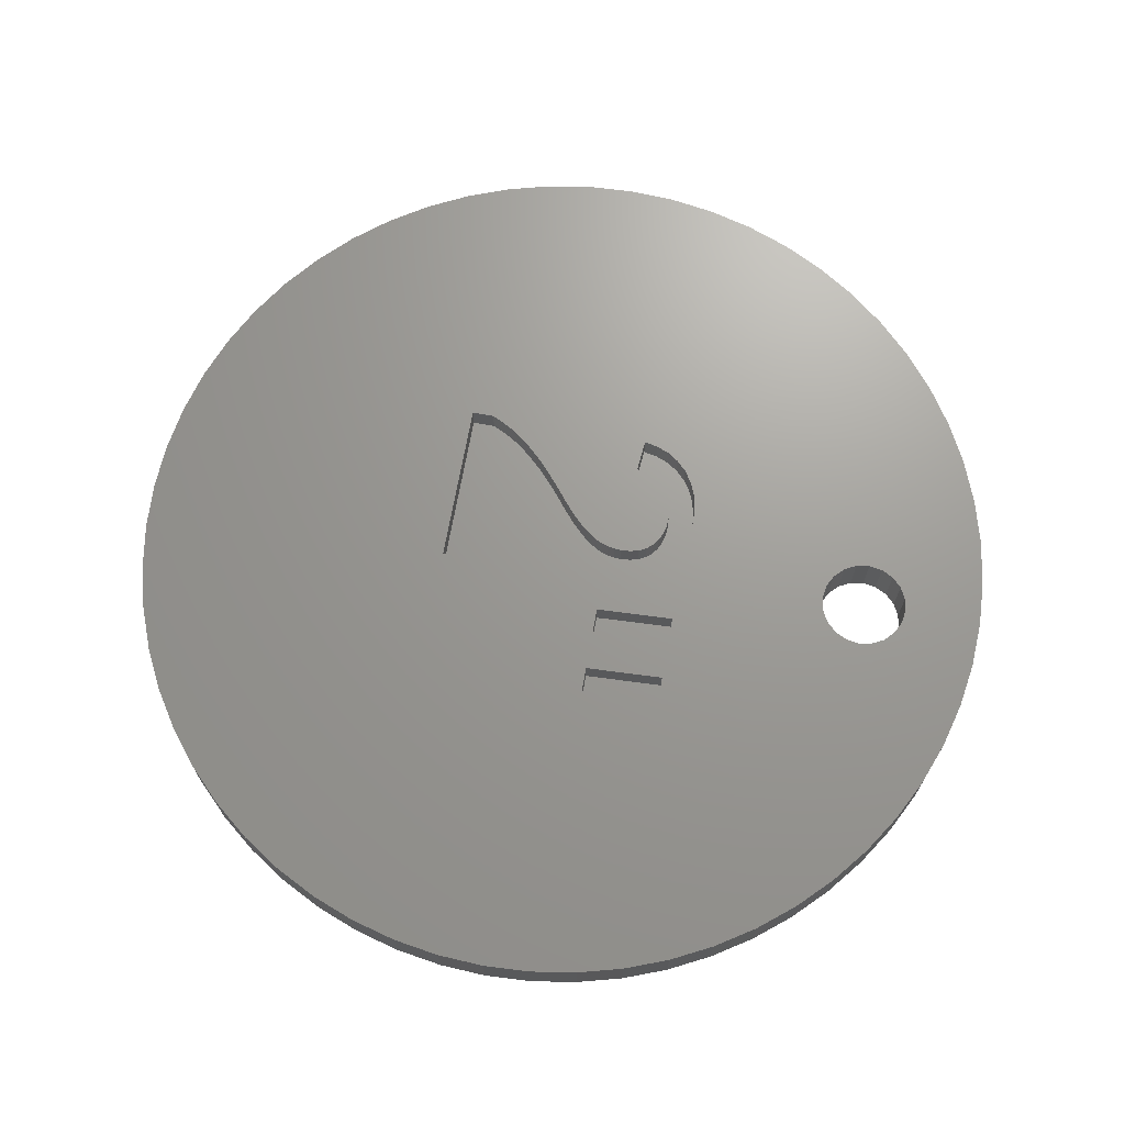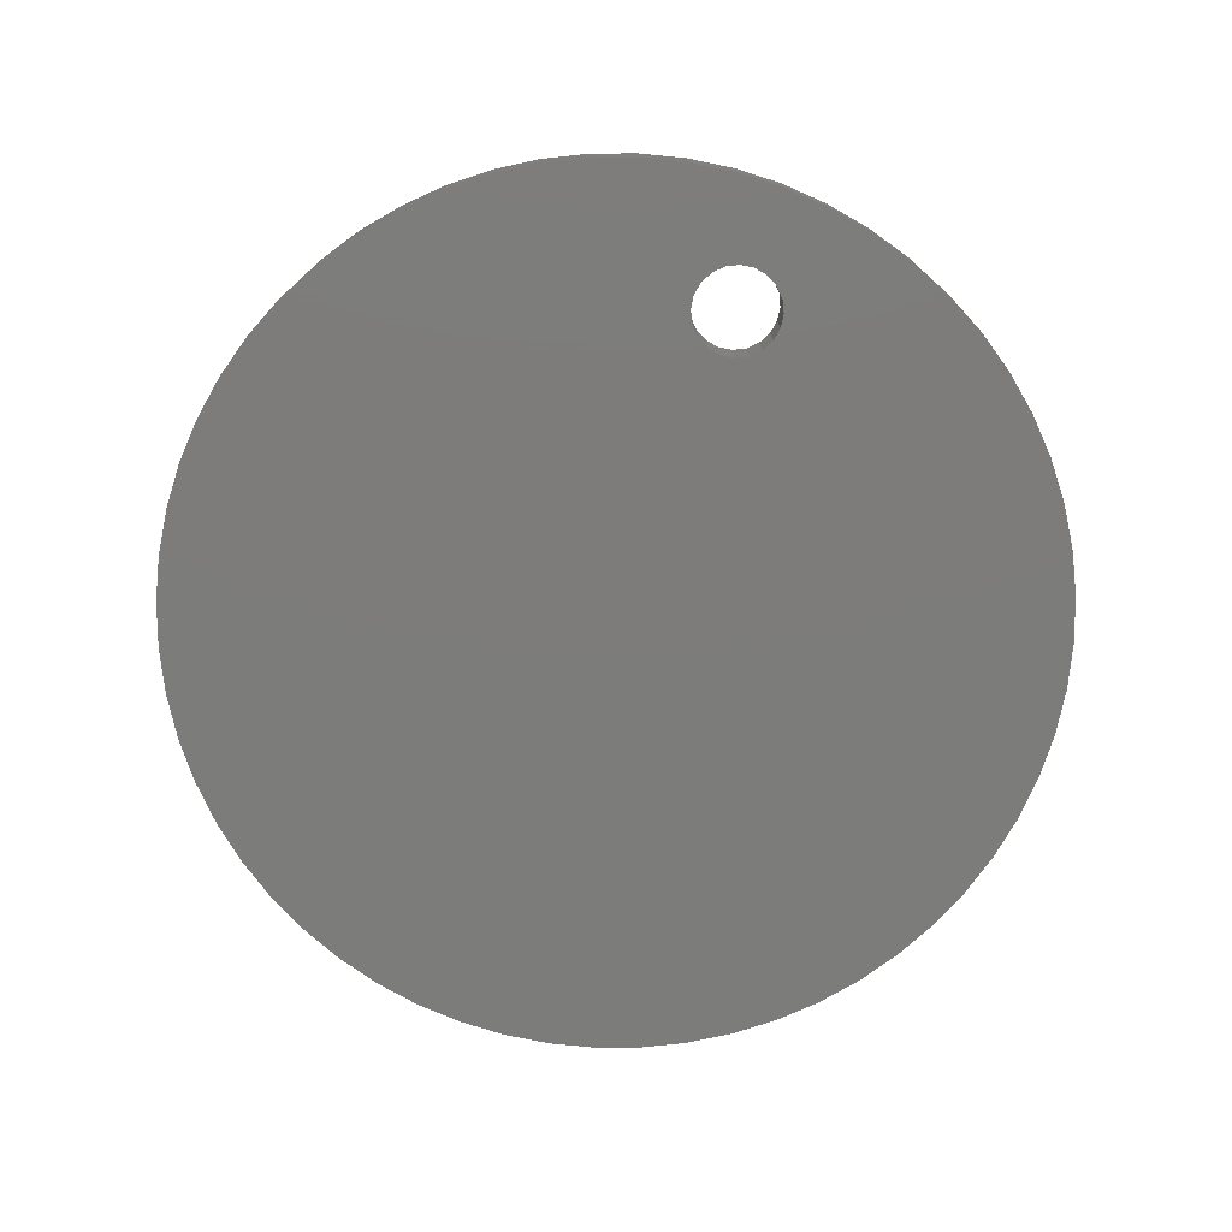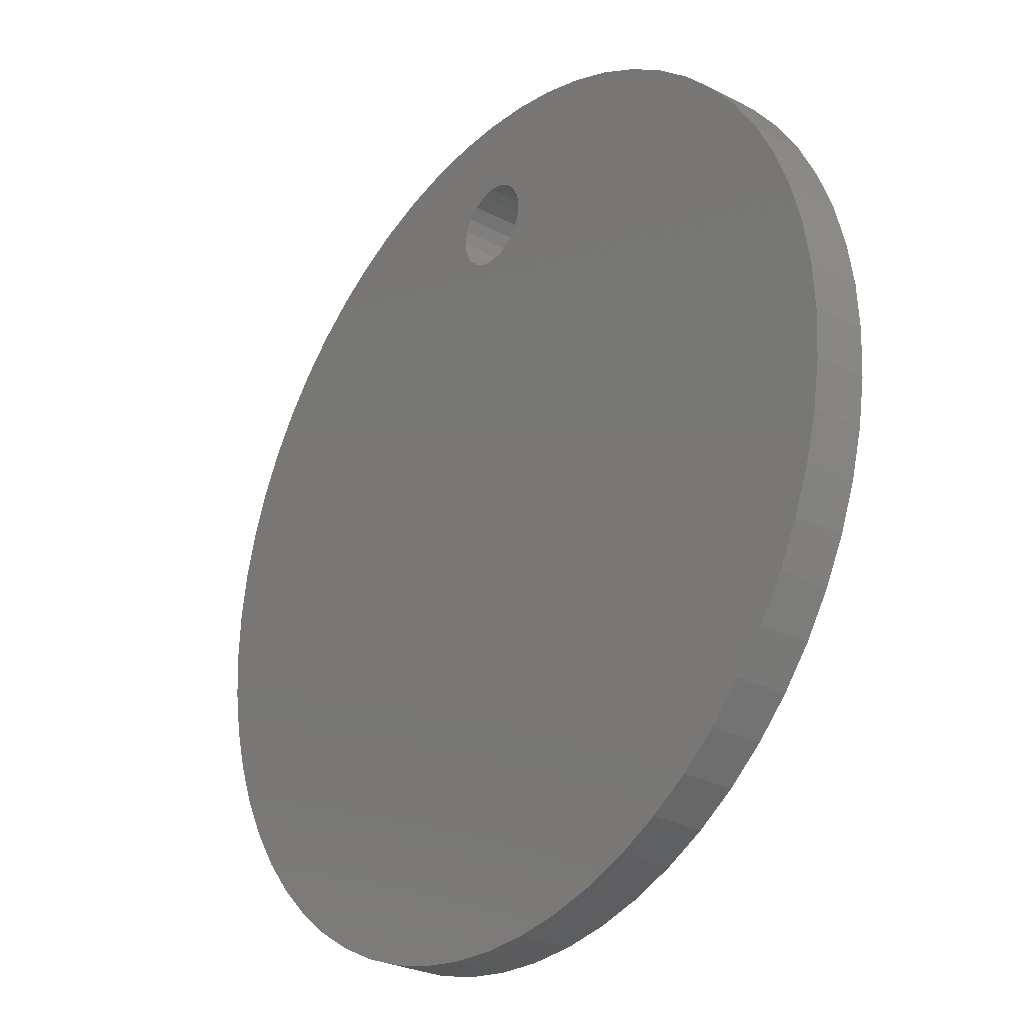
<metadata>
{"format":"stl","ext":"stl","renderer":"f3d","projection":"perspective","resolution":1024,"background":"white","views":[{"elev":69.3,"azim":100.2,"up":"+Z"},{"elev":-75.7,"azim":159.3,"up":"+Z"},{"elev":-27.8,"azim":-128.3,"up":"+Y"}]}
</metadata>
<code>
# stl→obj: 336 verts, 672 faces
v 25.4 0 3
v 25.26 2.655 0
v 25.26 2.655 3
v 25.4 0 0
v -25.4 0 0
v -25.26 2.655 3
v -25.26 2.655 0
v -25.4 0 3
v 2.655 25.26 0
v 0 25.4 3
v 2.655 25.26 3
v 0 25.4 0
v -18.88 -17 0
v -20.55 -14.93 3
v -20.55 -14.93 0
v -18.88 -17 3
v 18.88 17 3
v 17 18.88 0
v 17 18.88 3
v 18.88 17 0
v -14.93 20.55 0
v -17 18.88 3
v -14.93 20.55 3
v -17 18.88 0
v -5.281 24.84 0
v -7.849 24.16 3
v -5.281 24.84 3
v -7.849 24.16 0
v 23.2 10.33 3
v 22 12.7 0
v 22 12.7 3
v 23.2 10.33 0
v 10.33 23.2 0
v 7.849 24.16 3
v 10.33 23.2 3
v 7.849 24.16 0
v 5.281 24.84 3
v 5.281 24.84 0
v 14.93 20.55 0
v 12.7 22 3
v 14.93 20.55 3
v 12.7 22 0
v -23.2 10.33 0
v -22 12.7 3
v -22 12.7 0
v -23.2 10.33 3
v -2.655 25.26 0
v -2.655 25.26 3
v 24.16 -7.849 3
v 24.84 -5.281 0
v 24.84 -5.281 3
v 24.16 -7.849 0
v -25.26 -2.655 0
v -25.26 -2.655 3
v 24.84 5.281 3
v 24.16 7.849 0
v 24.16 7.849 3
v 24.84 5.281 0
v 20.55 14.93 3
v 20.55 14.93 0
v -24.84 5.281 0
v -24.16 7.849 3
v -24.16 7.849 0
v -24.84 5.281 3
v -20.55 14.93 0
v -18.88 17 3
v -18.88 17 0
v -20.55 14.93 3
v -2.884 5.918 3
v -0.8542 3.466 3
v -0.8974 4.025 3
v -3.465 5.959 3
v -2.371 5.795 3
v -1.027 4.518 3
v -0.8793 3.038 3
v -1.243 4.945 3
v -0.9547 2.634 3
v -1.08 2.252 3
v -1.545 5.305 3
v -4.024 5.919 3
v -1.924 5.591 3
v -1.256 1.894 3
v -6.279 3.535 3
v -1.472 1.551 3
v -1.72 1.215 3
v -1.998 0.8873 3
v -2.308 0.567 3
v -2.643 0.2509 3
v -2.998 -0.06525 3
v -3.372 -0.3816 3
v -6.174 4.078 3
v -4.53 5.8 3
v -4.171 -1.021 3
v -4.986 5.601 3
v -4.578 -1.357 3
v -5.39 5.322 3
v -4.987 -1.707 3
v -5.991 4.557 3
v -5.73 4.972 3
v -5.398 -2.07 3
v -8.153 3.708 3
v -5.805 -2.451 3
v -6.202 -2.853 3
v -6.591 -3.278 3
v -6.969 -3.724 3
v -7.328 -4.198 3
v -7.659 -4.707 3
v -7.961 -5.252 3
v 1.007 3.11 3
v 2.938 7.211 3
v 1.031 3.527 3
v 0.9579 4.418 3
v 0 15.9 3
v 0.7725 16.02 3
v 0.7395 5.2 3
v 0.3755 5.875 3
v -0.7788 6.89 3
v -0.1342 6.441 3
v -1.549 7.21 3
v -0.7725 16.02 3
v -3.464 7.467 3
v -1.469 16.38 3
v -4.406 7.403 3
v -2.023 16.93 3
v -6.021 6.894 3
v -2.378 17.63 3
v -2.444 7.403 3
v -12.7 22 3
v -2.5 18.4 3
v -2.378 19.17 3
v -10.33 23.2 3
v -5.258 7.212 3
v -6.694 6.448 3
v -7.256 5.895 3
v 1.469 16.38 3
v 4.813 7.211 3
v 2.023 16.93 3
v 1.254 -7.125 3
v 1.254 -5.566 3
v 2.655 -25.26 3
v 0 -25.4 3
v -2.655 -25.26 3
v -5.281 -24.84 3
v -8.234 -7.125 3
v -7.849 -24.16 3
v -7.687 5.254 3
v -10.33 -23.2 3
v -12.7 -22 3
v -7.986 4.525 3
v -14.93 -20.55 3
v -17 -18.88 3
v -22 -12.7 3
v -23.2 -10.33 3
v -8.234 -5.831 3
v -24.16 -7.849 3
v -24.84 -5.281 3
v 0.9355 2.693 3
v 0.8165 2.278 3
v 0.6498 1.864 3
v 0.436 1.45 3
v 0.1758 1.037 3
v -0.131 0.6235 3
v -0.4842 0.21 3
v -0.946 -0.2598 3
v -1.579 -0.8432 3
v -2.384 -1.54 3
v -3.36 -2.351 3
v -3.915 -2.819 3
v -4.41 -3.263 3
v -4.846 -3.684 3
v -5.221 -4.081 3
v -5.543 -4.463 3
v -5.816 -4.838 3
v -6.041 -5.205 3
v -6.217 -5.566 3
v 3.152 2.667 3
v 7.849 -24.16 3
v 4.589 2.667 3
v 5.281 -24.84 3
v 8.581 7.211 3
v 6.707 7.211 3
v 2.378 19.17 3
v 2.5 18.4 3
v 2.023 19.87 3
v 1.469 20.42 3
v 0.7725 20.78 3
v 0 20.9 3
v -0.7725 20.78 3
v -1.469 20.42 3
v -2.023 19.87 3
v 8.357 2.667 3
v 25.26 -2.655 3
v 23.2 -10.33 3
v 22 -12.7 3
v 20.55 -14.93 3
v 18.88 -17 3
v 17 -18.88 3
v 14.93 -20.55 3
v 6.911 2.667 3
v 2.378 17.63 3
v 12.7 -22 3
v 10.33 -23.2 3
v -10.33 23.2 0
v -12.7 22 0
v 0 -25.4 0
v 2.655 -25.26 0
v 5.281 -24.84 0
v 7.849 -24.16 0
v 14.93 -20.55 0
v 17 -18.88 0
v 10.33 -23.2 0
v 12.7 -22 0
v 20.55 -14.93 0
v 18.88 -17 0
v 23.2 -10.33 0
v 22 -12.7 0
v -17 -18.88 0
v -14.93 -20.55 0
v -12.7 -22 0
v -10.33 -23.2 0
v -7.849 -24.16 0
v -5.281 -24.84 0
v -2.655 -25.26 0
v -23.2 -10.33 0
v -24.16 -7.849 0
v -22 -12.7 0
v -24.84 -5.281 0
v 0.7725 16.02 0
v 25.26 -2.655 0
v 1.469 16.38 0
v 2.023 16.93 0
v 0 15.9 0
v 2.378 17.63 0
v 2.5 18.4 0
v 2.378 19.17 0
v 2.023 19.87 0
v 1.469 20.42 0
v 0.7725 20.78 0
v 0 20.9 0
v -0.7725 20.78 0
v -1.469 20.42 0
v -2.023 19.87 0
v -2.378 19.17 0
v -2.5 18.4 0
v -0.7725 16.02 0
v -2.378 17.63 0
v -2.023 16.93 0
v -1.469 16.38 0
v 8.581 7.211 1.5
v 6.911 2.667 1.5
v 8.357 2.667 1.5
v 6.707 7.211 1.5
v 4.813 7.211 1.5
v 3.152 2.667 1.5
v 4.589 2.667 1.5
v 2.938 7.211 1.5
v 1.031 3.527 1.5
v -0.8974 4.025 1.5
v -0.8542 3.466 1.5
v -0.1342 6.441 1.5
v -1.027 4.518 1.5
v -1.243 4.945 1.5
v -1.545 5.305 1.5
v -1.924 5.591 1.5
v -0.7788 6.89 1.5
v -1.549 7.21 1.5
v -2.371 5.795 1.5
v -2.444 7.403 1.5
v -2.884 5.918 1.5
v -3.464 7.467 1.5
v -3.465 5.959 1.5
v -4.024 5.919 1.5
v -4.406 7.403 1.5
v -4.53 5.8 1.5
v -5.258 7.212 1.5
v -4.986 5.601 1.5
v -6.021 6.894 1.5
v -5.39 5.322 1.5
v -6.694 6.448 1.5
v -5.73 4.972 1.5
v -7.256 5.895 1.5
v -5.991 4.557 1.5
v -7.687 5.254 1.5
v -6.174 4.078 1.5
v -7.986 4.525 1.5
v -6.279 3.535 1.5
v -8.153 3.708 1.5
v 0.9579 4.418 1.5
v 1.007 3.11 1.5
v -0.8793 3.038 1.5
v 0.7395 5.2 1.5
v 0.9355 2.693 1.5
v 0.8165 2.278 1.5
v 0.3755 5.875 1.5
v -0.9547 2.634 1.5
v 0.6498 1.864 1.5
v -1.08 2.252 1.5
v 0.436 1.45 1.5
v 0.1758 1.037 1.5
v -1.256 1.894 1.5
v -0.131 0.6235 1.5
v -1.472 1.551 1.5
v -0.4842 0.21 1.5
v -1.72 1.215 1.5
v -1.998 0.8873 1.5
v -0.946 -0.2598 1.5
v -2.308 0.567 1.5
v -1.579 -0.8432 1.5
v -2.643 0.2509 1.5
v -2.998 -0.06525 1.5
v -2.384 -1.54 1.5
v -3.372 -0.3816 1.5
v -4.171 -1.021 1.5
v -3.36 -2.351 1.5
v -4.578 -1.357 1.5
v -3.915 -2.819 1.5
v -4.987 -1.707 1.5
v -4.41 -3.263 1.5
v -5.398 -2.07 1.5
v -5.805 -2.451 1.5
v -4.846 -3.684 1.5
v -6.202 -2.853 1.5
v -5.221 -4.081 1.5
v -6.591 -3.278 1.5
v -5.543 -4.463 1.5
v -6.969 -3.724 1.5
v -5.816 -4.838 1.5
v -7.328 -4.198 1.5
v -6.217 -5.566 1.5
v 1.254 -7.125 1.5
v 1.254 -5.566 1.5
v -6.041 -5.205 1.5
v -7.659 -4.707 1.5
v -7.961 -5.252 1.5
v -8.234 -5.831 1.5
v -8.234 -7.125 1.5
f 1 2 3
f 2 1 4
f 5 6 7
f 6 5 8
f 9 10 11
f 10 9 12
f 13 14 15
f 14 13 16
f 17 18 19
f 18 17 20
f 21 22 23
f 22 21 24
f 25 26 27
f 26 25 28
f 29 30 31
f 30 29 32
f 33 34 35
f 34 33 36
f 36 37 34
f 37 36 38
f 39 40 41
f 40 39 42
f 43 44 45
f 44 43 46
f 47 27 48
f 27 47 25
f 49 50 51
f 50 49 52
f 53 8 5
f 8 53 54
f 55 56 57
f 56 55 58
f 3 58 55
f 58 3 2
f 57 32 29
f 32 57 56
f 59 20 17
f 20 59 60
f 31 60 59
f 60 31 30
f 38 11 37
f 11 38 9
f 42 35 40
f 35 42 33
f 18 41 19
f 41 18 39
f 61 62 63
f 62 61 64
f 65 66 67
f 66 65 68
f 67 22 24
f 22 67 66
f 45 68 65
f 68 45 44
f 63 46 43
f 46 63 62
f 7 64 61
f 64 7 6
f 69 70 71
f 72 70 69
f 73 71 74
f 70 72 75
f 73 74 76
f 75 72 77
f 77 72 78
f 73 76 79
f 80 78 72
f 73 79 81
f 78 80 82
f 83 82 80
f 71 73 69
f 84 83 85
f 85 83 86
f 86 83 87
f 88 83 89
f 87 83 88
f 82 83 84
f 89 83 90
f 91 80 92
f 90 83 93
f 91 92 94
f 93 83 95
f 91 94 96
f 95 83 97
f 98 96 99
f 97 83 100
f 96 98 91
f 80 91 83
f 101 100 83
f 100 101 102
f 102 101 103
f 103 101 104
f 104 101 105
f 105 101 106
f 106 101 107
f 107 101 108
f 54 108 101
f 109 110 111
f 110 112 111
f 113 110 114
f 110 115 112
f 110 116 115
f 110 113 117
f 110 118 116
f 119 113 120
f 110 117 118
f 121 120 122
f 113 119 117
f 123 122 124
f 125 124 126
f 120 127 119
f 128 126 129
f 26 130 27
f 120 121 127
f 130 26 129
f 131 129 26
f 122 123 121
f 128 129 131
f 124 132 123
f 126 128 23
f 124 125 132
f 126 23 125
f 125 23 133
f 22 133 23
f 68 134 66
f 133 66 134
f 66 133 22
f 135 136 137
f 136 135 110
f 114 110 135
f 138 110 139
f 110 138 140
f 138 141 140
f 138 142 141
f 138 143 142
f 144 143 138
f 143 144 145
f 134 68 146
f 144 147 145
f 44 146 68
f 144 148 147
f 146 44 149
f 144 150 148
f 46 149 44
f 144 151 150
f 62 149 46
f 144 16 151
f 149 62 101
f 144 14 16
f 64 101 62
f 144 152 14
f 6 101 64
f 144 153 152
f 8 101 6
f 154 153 144
f 54 101 8
f 153 154 155
f 108 54 154
f 155 154 156
f 156 154 54
f 157 110 109
f 110 157 139
f 158 139 157
f 159 139 158
f 160 139 159
f 161 139 160
f 162 139 161
f 163 139 162
f 164 139 163
f 165 139 164
f 166 139 165
f 167 139 166
f 168 139 167
f 169 139 168
f 170 139 169
f 171 139 170
f 172 139 171
f 173 139 172
f 174 139 173
f 139 174 175
f 176 177 178
f 177 176 179
f 176 140 179
f 110 140 176
f 180 137 181
f 181 137 136
f 11 182 183
f 11 184 182
f 11 185 184
f 11 186 185
f 10 186 11
f 10 187 186
f 10 188 187
f 48 188 10
f 188 48 189
f 27 189 48
f 190 27 130
f 189 27 190
f 191 1 3
f 191 3 55
f 1 191 192
f 191 55 57
f 192 191 51
f 180 57 29
f 51 191 49
f 180 29 31
f 49 191 193
f 180 31 59
f 193 191 194
f 180 59 17
f 194 191 195
f 180 17 19
f 195 191 196
f 180 19 41
f 196 191 197
f 180 41 40
f 197 191 198
f 183 40 35
f 57 180 191
f 199 198 191
f 183 35 34
f 200 40 183
f 183 34 37
f 198 199 201
f 178 201 199
f 201 178 202
f 136 199 181
f 40 200 180
f 178 199 136
f 202 178 177
f 137 180 200
f 183 37 11
f 203 128 131
f 128 203 204
f 28 131 26
f 131 28 203
f 204 23 128
f 23 204 21
f 12 48 10
f 48 12 47
f 205 140 141
f 140 205 206
f 207 177 179
f 177 207 208
f 209 197 198
f 197 209 210
f 211 201 202
f 201 211 212
f 196 213 195
f 213 196 214
f 194 215 193
f 215 194 216
f 217 16 13
f 16 217 151
f 218 148 150
f 148 218 219
f 220 145 147
f 145 220 221
f 222 142 143
f 142 222 223
f 224 155 225
f 155 224 153
f 15 152 226
f 152 15 14
f 225 156 227
f 156 225 155
f 228 4 229
f 228 229 50
f 4 228 2
f 228 50 52
f 2 228 58
f 228 52 215
f 230 58 228
f 228 215 216
f 58 230 56
f 228 216 213
f 56 230 32
f 228 213 214
f 30 230 60
f 228 214 210
f 231 60 230
f 232 210 209
f 60 231 20
f 232 209 212
f 20 231 18
f 232 212 211
f 18 231 39
f 232 211 208
f 39 233 42
f 232 208 207
f 42 233 33
f 232 207 206
f 33 234 36
f 36 235 38
f 235 36 234
f 234 33 233
f 233 39 231
f 32 230 30
f 232 206 205
f 210 232 228
f 223 232 205
f 222 232 223
f 221 232 222
f 220 232 221
f 219 232 220
f 218 232 219
f 236 38 235
f 237 38 236
f 38 237 9
f 238 9 237
f 12 238 239
f 238 12 9
f 240 12 239
f 47 240 241
f 25 241 242
f 25 242 243
f 240 47 12
f 28 243 244
f 217 232 218
f 232 217 245
f 241 25 47
f 13 245 217
f 243 28 25
f 15 245 13
f 244 203 28
f 226 245 15
f 244 204 203
f 224 245 226
f 246 204 244
f 225 245 224
f 204 246 21
f 227 245 225
f 247 21 246
f 53 245 227
f 21 247 24
f 5 245 53
f 24 247 67
f 7 245 5
f 67 247 65
f 245 7 248
f 248 65 247
f 61 248 7
f 65 248 45
f 63 248 61
f 45 248 43
f 43 248 63
f 206 179 140
f 179 206 207
f 208 202 177
f 202 208 211
f 197 214 196
f 214 197 210
f 212 198 201
f 198 212 209
f 195 216 194
f 216 195 213
f 193 52 49
f 52 193 215
f 51 229 192
f 229 51 50
f 217 150 151
f 150 217 218
f 219 147 148
f 147 219 220
f 221 143 145
f 143 221 222
f 223 141 142
f 141 223 205
f 226 153 224
f 153 226 152
f 227 54 53
f 54 227 156
f 192 4 1
f 4 192 229
f 249 250 251
f 250 249 252
f 253 254 255
f 254 253 256
f 257 258 259
f 260 261 258
f 260 262 261
f 260 263 262
f 264 265 266
f 265 264 263
f 266 267 264
f 268 267 266
f 268 269 267
f 270 269 268
f 270 271 269
f 270 272 271
f 273 272 270
f 273 274 272
f 275 274 273
f 274 275 276
f 277 276 275
f 276 277 278
f 279 278 277
f 278 279 280
f 281 280 279
f 280 281 282
f 283 282 281
f 282 283 284
f 285 284 283
f 284 285 286
f 286 285 287
f 258 257 288
f 257 259 289
f 290 289 259
f 258 288 291
f 289 290 292
f 292 290 293
f 258 291 294
f 295 293 290
f 293 295 296
f 258 294 260
f 297 296 295
f 263 260 265
f 296 297 298
f 298 297 299
f 300 299 297
f 299 300 301
f 302 301 300
f 301 302 303
f 304 303 302
f 305 303 304
f 303 305 306
f 307 306 305
f 306 307 308
f 309 308 307
f 310 308 309
f 308 310 311
f 312 311 310
f 313 311 312
f 311 313 314
f 315 314 313
f 314 315 316
f 317 316 315
f 316 317 318
f 319 318 317
f 320 318 319
f 318 320 321
f 322 321 320
f 321 322 323
f 324 323 322
f 323 324 325
f 326 325 324
f 325 326 327
f 328 327 326
f 329 330 331
f 327 328 332
f 333 332 328
f 332 333 329
f 334 329 333
f 335 329 334
f 329 335 336
f 329 336 330
f 329 139 175
f 139 329 331
f 329 174 332
f 174 329 175
f 332 173 327
f 173 332 174
f 327 172 325
f 172 327 173
f 325 171 323
f 171 325 172
f 323 170 321
f 170 323 171
f 318 170 169
f 170 318 321
f 316 169 168
f 169 316 318
f 314 168 167
f 168 314 316
f 311 167 166
f 167 311 314
f 308 166 165
f 166 308 311
f 306 165 164
f 165 306 308
f 306 163 303
f 163 306 164
f 303 162 301
f 162 303 163
f 301 161 299
f 161 301 162
f 299 160 298
f 160 299 161
f 298 159 296
f 159 298 160
f 296 158 293
f 158 296 159
f 293 157 292
f 157 293 158
f 292 109 289
f 109 292 157
f 289 111 257
f 111 289 109
f 257 112 288
f 112 257 111
f 288 115 291
f 115 288 112
f 291 116 294
f 116 291 115
f 294 118 260
f 118 294 116
f 265 118 117
f 118 265 260
f 266 117 119
f 117 266 265
f 268 119 127
f 119 268 266
f 270 127 121
f 127 270 268
f 273 121 123
f 121 273 270
f 275 123 132
f 123 275 273
f 277 132 125
f 132 277 275
f 279 125 133
f 125 279 277
f 281 133 134
f 133 281 279
f 146 281 134
f 281 146 283
f 149 283 146
f 283 149 285
f 101 285 149
f 285 101 287
f 286 101 83
f 101 286 287
f 286 91 284
f 91 286 83
f 284 98 282
f 98 284 91
f 282 99 280
f 99 282 98
f 280 96 278
f 96 280 99
f 276 96 94
f 96 276 278
f 274 94 92
f 94 274 276
f 272 92 80
f 92 272 274
f 271 80 72
f 80 271 272
f 269 72 69
f 72 269 271
f 267 69 73
f 69 267 269
f 264 73 81
f 73 264 267
f 263 81 79
f 81 263 264
f 76 263 79
f 263 76 262
f 74 262 76
f 262 74 261
f 71 261 74
f 261 71 258
f 70 258 71
f 258 70 259
f 75 259 70
f 259 75 290
f 77 290 75
f 290 77 295
f 78 295 77
f 295 78 297
f 82 297 78
f 297 82 300
f 84 300 82
f 300 84 302
f 85 302 84
f 302 85 304
f 86 304 85
f 304 86 305
f 87 305 86
f 305 87 307
f 309 87 88
f 87 309 307
f 310 88 89
f 88 310 309
f 312 89 90
f 89 312 310
f 313 90 93
f 90 313 312
f 315 93 95
f 93 315 313
f 317 95 97
f 95 317 315
f 319 97 100
f 97 319 317
f 320 100 102
f 100 320 319
f 103 320 102
f 320 103 322
f 104 322 103
f 322 104 324
f 105 324 104
f 324 105 326
f 106 326 105
f 326 106 328
f 107 328 106
f 328 107 333
f 108 333 107
f 333 108 334
f 154 334 108
f 334 154 335
f 144 335 154
f 335 144 336
f 330 144 138
f 144 330 336
f 330 139 331
f 139 330 138
f 252 180 181
f 180 252 249
f 199 252 181
f 252 199 250
f 251 199 191
f 199 251 250
f 251 180 249
f 180 251 191
f 256 136 110
f 136 256 253
f 176 256 110
f 256 176 254
f 255 176 178
f 176 255 254
f 255 136 253
f 136 255 178
f 234 182 235
f 182 234 183
f 240 187 188
f 187 240 239
f 228 113 114
f 113 228 232
f 230 114 135
f 114 230 228
f 236 185 237
f 185 236 184
f 235 184 236
f 184 235 182
f 190 241 189
f 241 190 242
f 241 188 189
f 188 241 240
f 245 122 120
f 122 245 248
f 124 246 126
f 246 124 247
f 239 186 187
f 186 239 238
f 238 185 186
f 185 238 237
f 130 242 190
f 242 130 243
f 129 243 130
f 243 129 244
f 126 244 129
f 244 126 246
f 230 137 231
f 137 230 135
f 231 200 233
f 200 231 137
f 232 120 113
f 120 232 245
f 122 247 124
f 247 122 248
f 233 183 234
f 183 233 200

</code>
